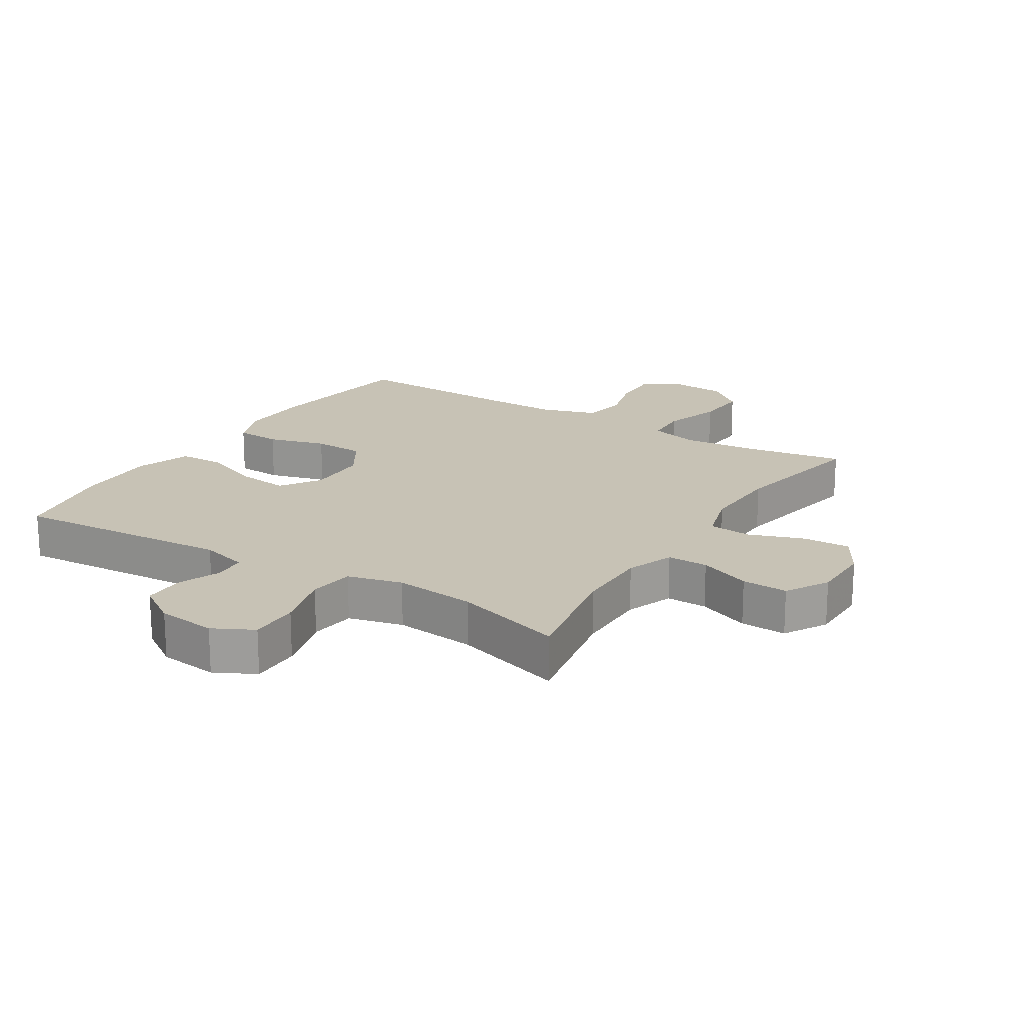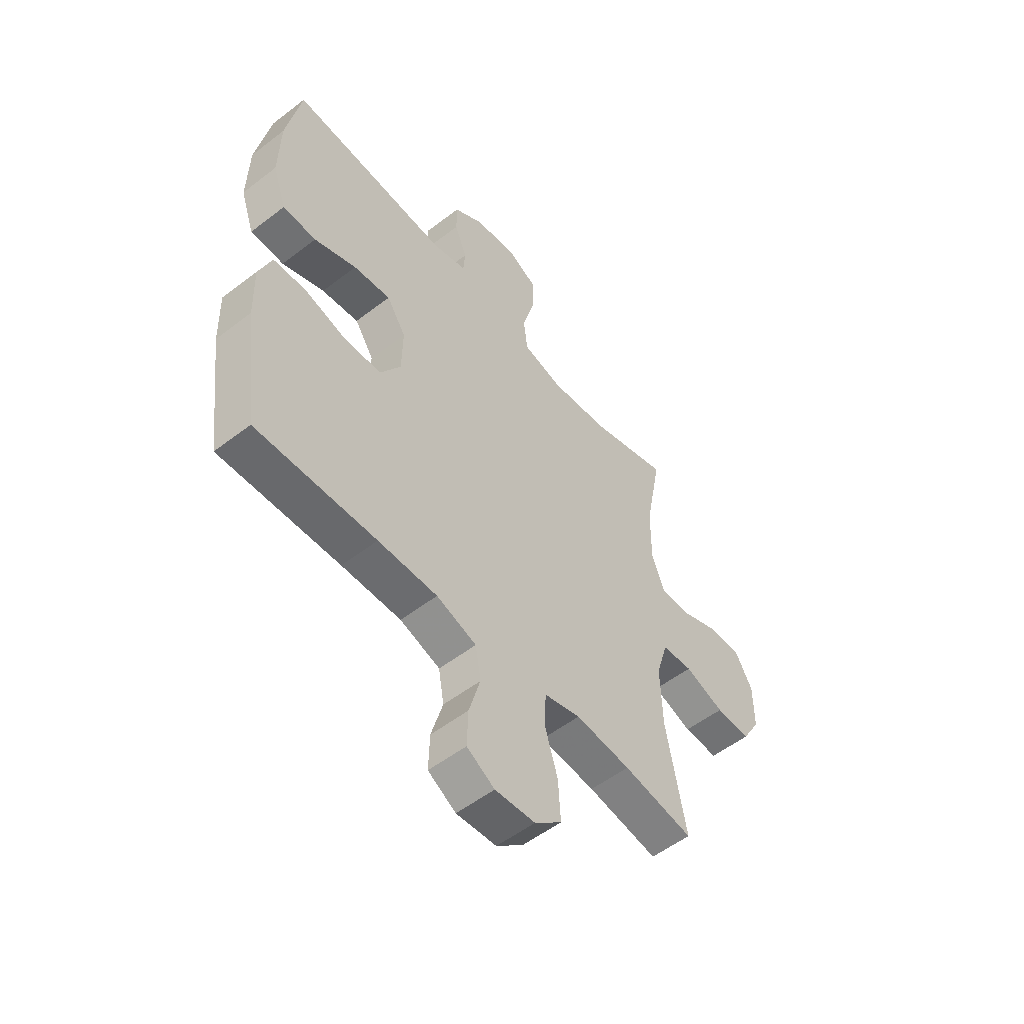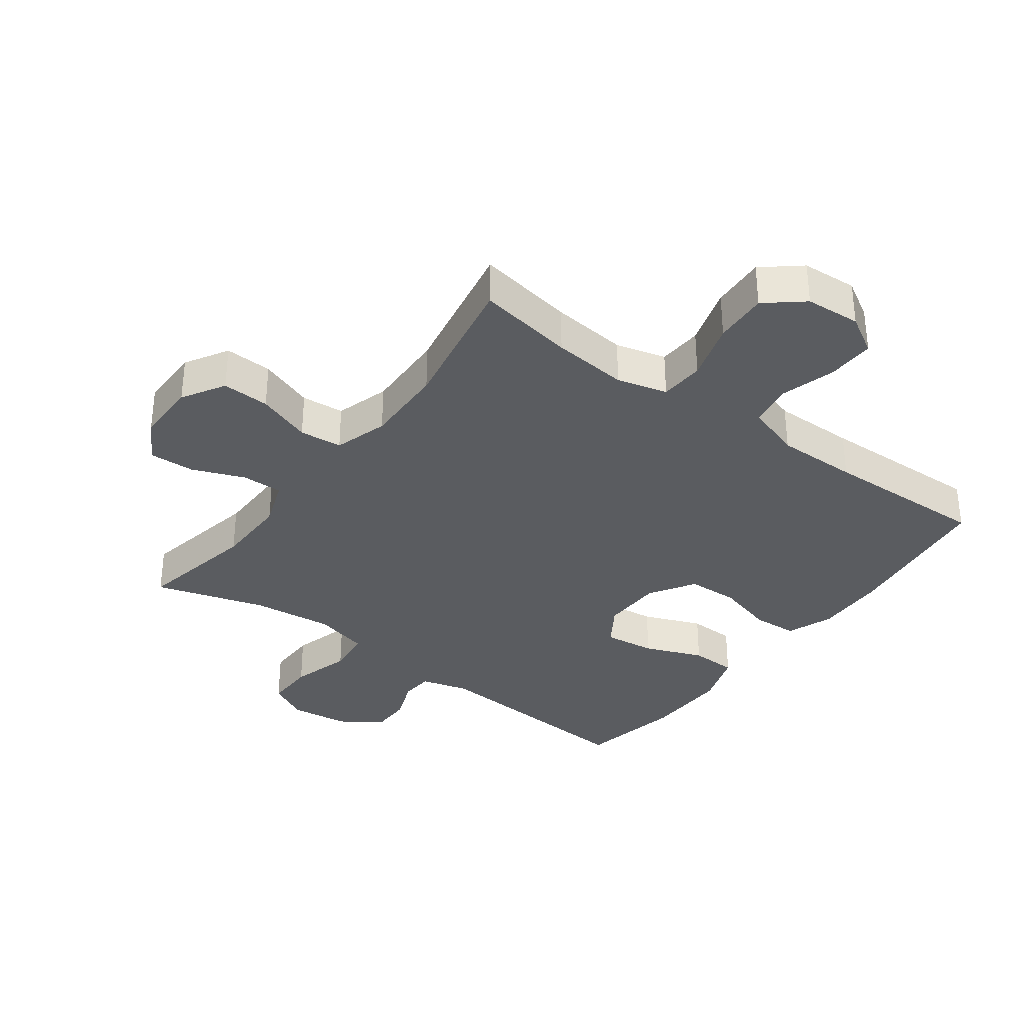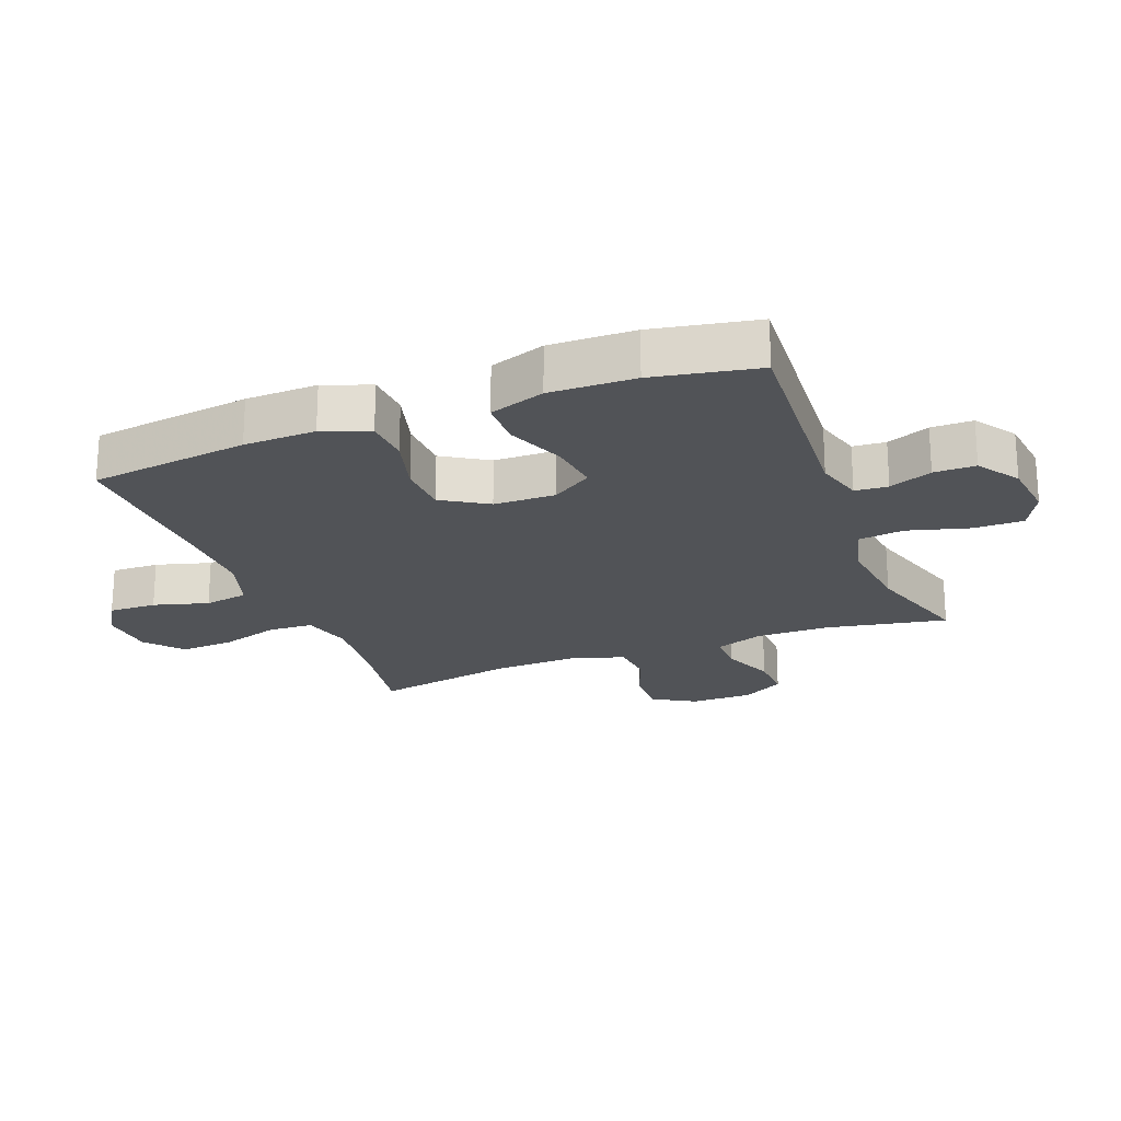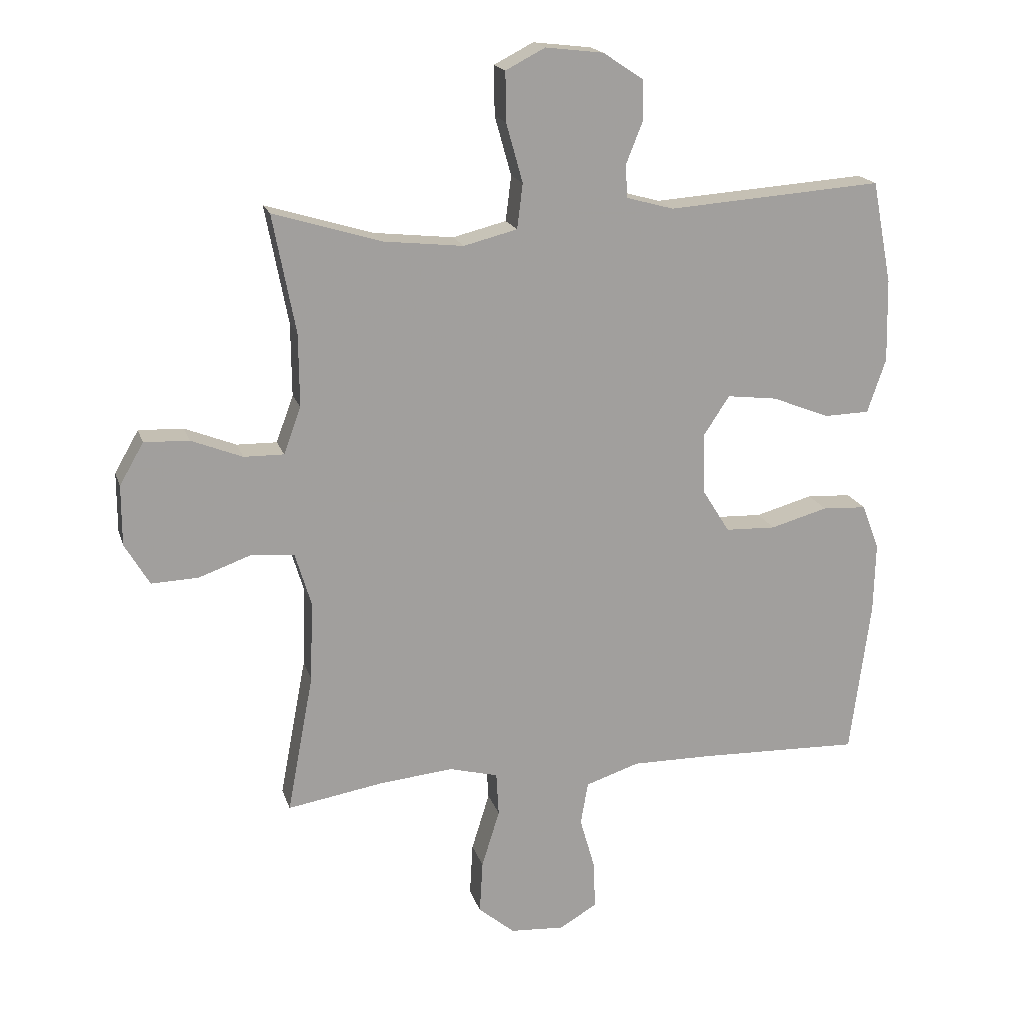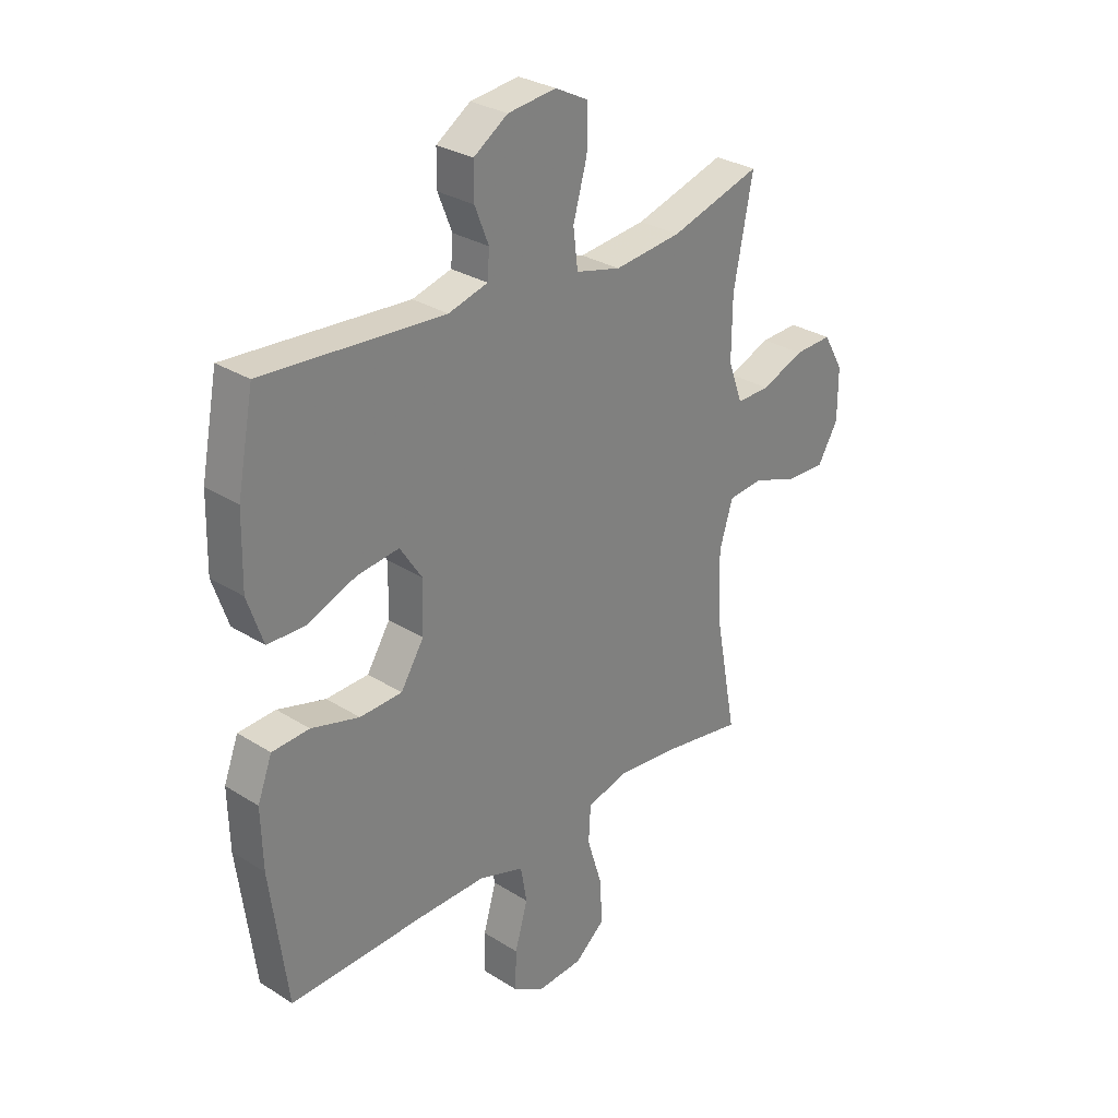
<metadata>
{"format":"obj","ext":"obj","renderer":"f3d","projection":"perspective","resolution":1024,"background":"white","views":[{"elev":19.0,"azim":32.1,"up":"+Y"},{"elev":-54.0,"azim":-50.7,"up":"+Z"},{"elev":-34.1,"azim":143.4,"up":"+Y"},{"elev":-21.8,"azim":-68.8,"up":"+Y"},{"elev":18.2,"azim":164.9,"up":"+Z"},{"elev":29.6,"azim":-47.2,"up":"+Z"}]}
</metadata>
<code>
v 0.5 0.07 -0.5
v 0.345 0.07 -0.474
v 0.224 0.07 -0.462
v 0.144 0.07 -0.483
v 0.14 0.07 -0.554
v 0.169 0.07 -0.648
v 0.174 0.07 -0.734
v 0.115 0.07 -0.783
v 0.027 0.07 -0.789
v -0.034 0.07 -0.753
v -0.032 0.07 -0.677
v -0.007 0.07 -0.59
v -0.019 0.07 -0.52
v -0.107 0.07 -0.491
v -0.237 0.07 -0.492
v -0.5 0.07 -0.5
v -0.533 0.07 -0.247
v -0.536 0.07 -0.133
v -0.508 0.07 -0.059
v -0.436 0.07 -0.055
v -0.343 0.07 -0.081
v -0.261 0.07 -0.078
v -0.216 0.07 -0.006
v -0.214 0.07 0.092
v -0.256 0.07 0.156
v -0.338 0.07 0.146
v -0.431 0.07 0.109
v -0.505 0.07 0.111
v -0.535 0.07 0.199
v -0.532 0.07 0.334
v -0.5 0.07 0.5
v -0.15 0.07 0.475
v -0.074 0.07 0.496
v -0.07 0.07 0.548
v -0.097 0.07 0.616
v -0.097 0.07 0.682
v -0.031 0.07 0.726
v 0.063 0.07 0.737
v 0.127 0.07 0.704
v 0.126 0.07 0.624
v 0.099 0.07 0.528
v 0.108 0.07 0.455
v 0.195 0.07 0.433
v 0.325 0.07 0.447
v 0.5 0.07 0.5
v 0.463 0.07 0.308
v 0.462 0.07 0.19
v 0.49 0.07 0.114
v 0.555 0.07 0.115
v 0.638 0.07 0.148
v 0.711 0.07 0.151
v 0.75 0.07 0.083
v 0.75 0.07 -0.015
v 0.71 0.07 -0.083
v 0.634 0.07 -0.08
v 0.547 0.07 -0.049
v 0.479 0.07 -0.055
v 0.453 0.07 -0.141
v 0.457 0.07 -0.272
v 0.5 0 -0.5
v 0.345 0 -0.474
v 0.224 0 -0.462
v 0.144 0 -0.483
v 0.14 0 -0.554
v 0.169 0 -0.648
v 0.174 0 -0.734
v 0.115 0 -0.783
v 0.027 0 -0.789
v -0.034 0 -0.753
v -0.032 0 -0.677
v -0.007 0 -0.59
v -0.019 0 -0.52
v -0.107 0 -0.491
v -0.237 0 -0.492
v -0.5 0 -0.5
v -0.533 0 -0.247
v -0.536 0 -0.133
v -0.508 0 -0.059
v -0.436 0 -0.055
v -0.343 0 -0.081
v -0.261 0 -0.078
v -0.216 0 -0.006
v -0.214 0 0.092
v -0.256 0 0.156
v -0.338 0 0.146
v -0.431 0 0.109
v -0.505 0 0.111
v -0.535 0 0.199
v -0.532 0 0.334
v -0.5 0 0.5
v -0.15 0 0.475
v -0.074 0 0.496
v -0.07 0 0.548
v -0.097 0 0.616
v -0.097 0 0.682
v -0.031 0 0.726
v 0.063 0 0.737
v 0.127 0 0.704
v 0.126 0 0.624
v 0.099 0 0.528
v 0.108 0 0.455
v 0.195 0 0.433
v 0.325 0 0.447
v 0.5 0 0.5
v 0.463 0 0.308
v 0.462 0 0.19
v 0.49 0 0.114
v 0.555 0 0.115
v 0.638 0 0.148
v 0.711 0 0.151
v 0.75 0 0.083
v 0.75 0 -0.015
v 0.71 0 -0.083
v 0.634 0 -0.08
v 0.547 0 -0.049
v 0.479 0 -0.055
v 0.453 0 -0.141
v 0.457 0 -0.272
f 53 54 55 56
f 53 56 57
f 52 53 57
f 49 50 51 52
f 48 49 52 57
f 47 48 57 58
f 44 45 46
f 43 44 46 47
f 42 43 47 58
f 38 39 40 41
f 38 41 42
f 37 38 42
f 34 35 36 37
f 33 34 37 42
f 32 33 42 58
f 26 27 28 29
f 25 26 29 30
f 18 19 20 21
f 18 21 22
f 15 16 17 18
f 14 15 18 22
f 13 14 22 23
f 9 10 11 12
f 7 8 9 12
f 5 6 7 12
f 4 5 12 13
f 3 4 13 23
f 59 1 2
f 25 30 31 32
f 24 25 32 58
f 23 24 58 59
f 2 3 23 59
f 115 114 113 112
f 116 115 112
f 116 112 111
f 111 110 109 108
f 116 111 108 107
f 117 116 107 106
f 105 104 103
f 106 105 103 102
f 117 106 102 101
f 100 99 98 97
f 101 100 97
f 101 97 96
f 96 95 94 93
f 101 96 93 92
f 117 101 92 91
f 88 87 86 85
f 89 88 85 84
f 80 79 78 77
f 81 80 77
f 77 76 75 74
f 81 77 74 73
f 82 81 73 72
f 71 70 69 68
f 71 68 67 66
f 71 66 65 64
f 72 71 64 63
f 82 72 63 62
f 61 60 118
f 91 90 89 84
f 117 91 84 83
f 118 117 83 82
f 118 82 62 61
f 1 60 61 2
f 2 61 62 3
f 3 62 63 4
f 4 63 64 5
f 5 64 65 6
f 6 65 66 7
f 7 66 67 8
f 8 67 68 9
f 9 68 69 10
f 10 69 70 11
f 11 70 71 12
f 12 71 72 13
f 13 72 73 14
f 14 73 74 15
f 15 74 75 16
f 16 75 76 17
f 17 76 77 18
f 18 77 78 19
f 19 78 79 20
f 20 79 80 21
f 21 80 81 22
f 22 81 82 23
f 23 82 83 24
f 24 83 84 25
f 25 84 85 26
f 26 85 86 27
f 27 86 87 28
f 28 87 88 29
f 29 88 89 30
f 30 89 90 31
f 31 90 91 32
f 32 91 92 33
f 33 92 93 34
f 34 93 94 35
f 35 94 95 36
f 36 95 96 37
f 37 96 97 38
f 38 97 98 39
f 39 98 99 40
f 40 99 100 41
f 41 100 101 42
f 42 101 102 43
f 43 102 103 44
f 44 103 104 45
f 45 104 105 46
f 46 105 106 47
f 47 106 107 48
f 48 107 108 49
f 49 108 109 50
f 50 109 110 51
f 51 110 111 52
f 52 111 112 53
f 53 112 113 54
f 54 113 114 55
f 55 114 115 56
f 56 115 116 57
f 57 116 117 58
f 58 117 118 59
f 59 118 60 1

</code>
